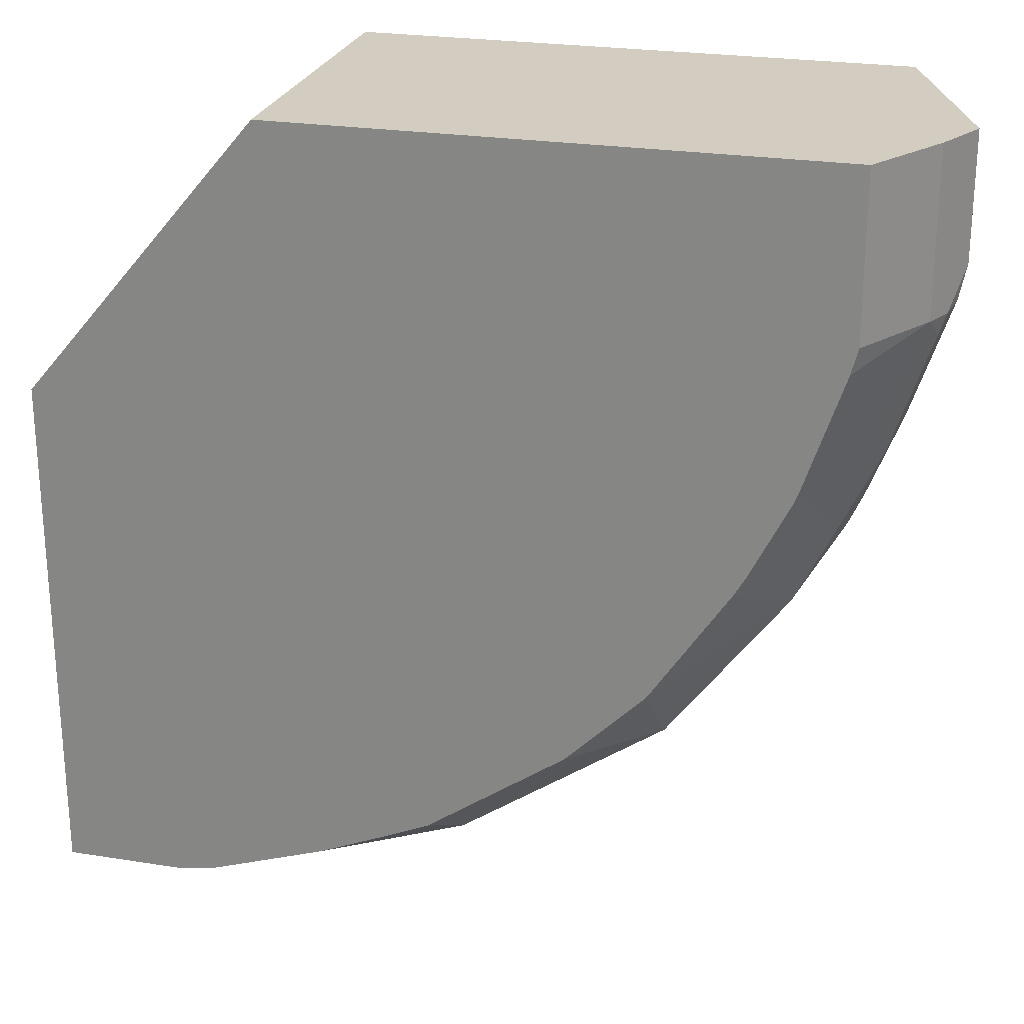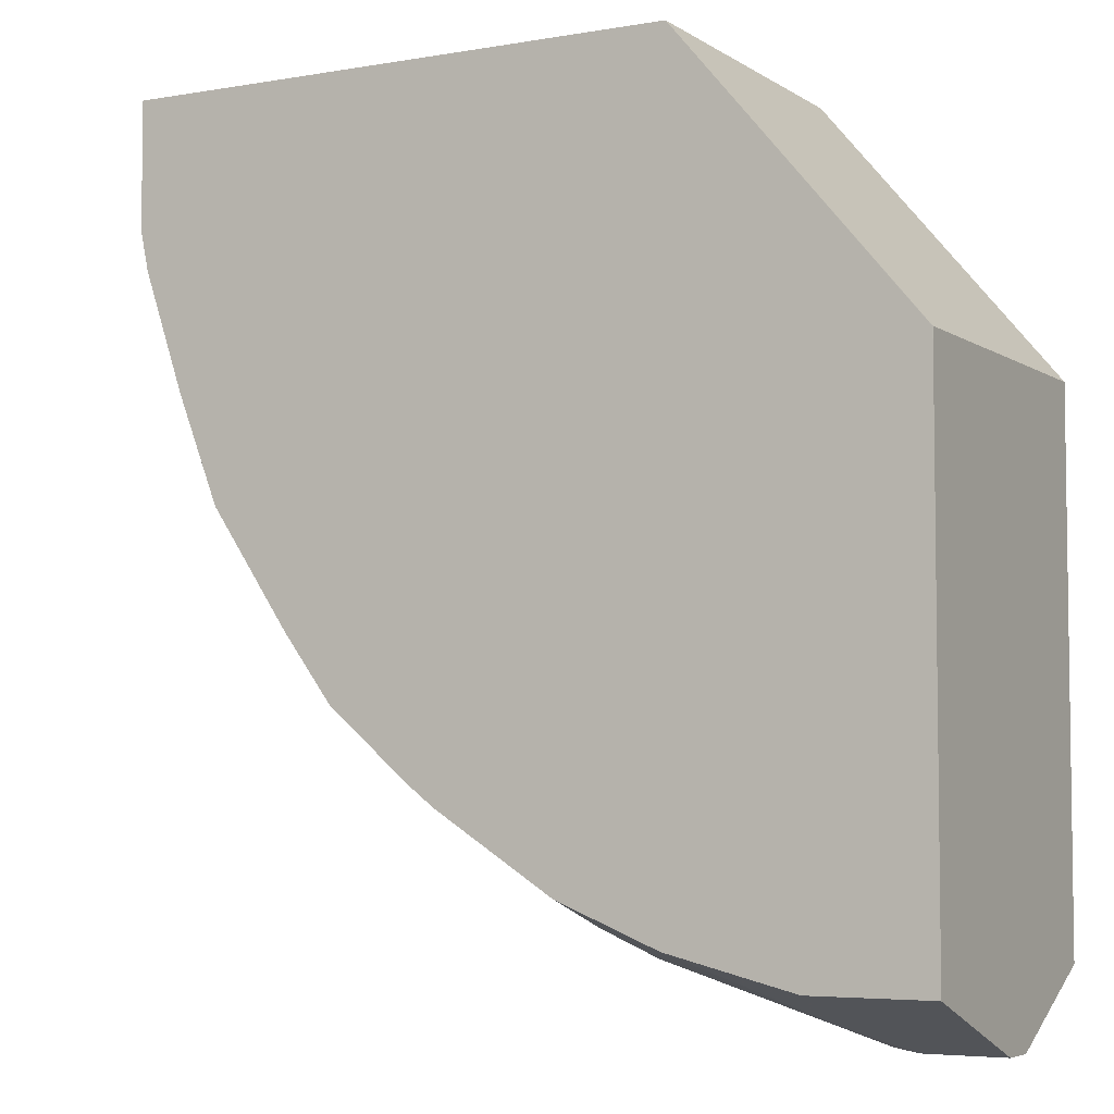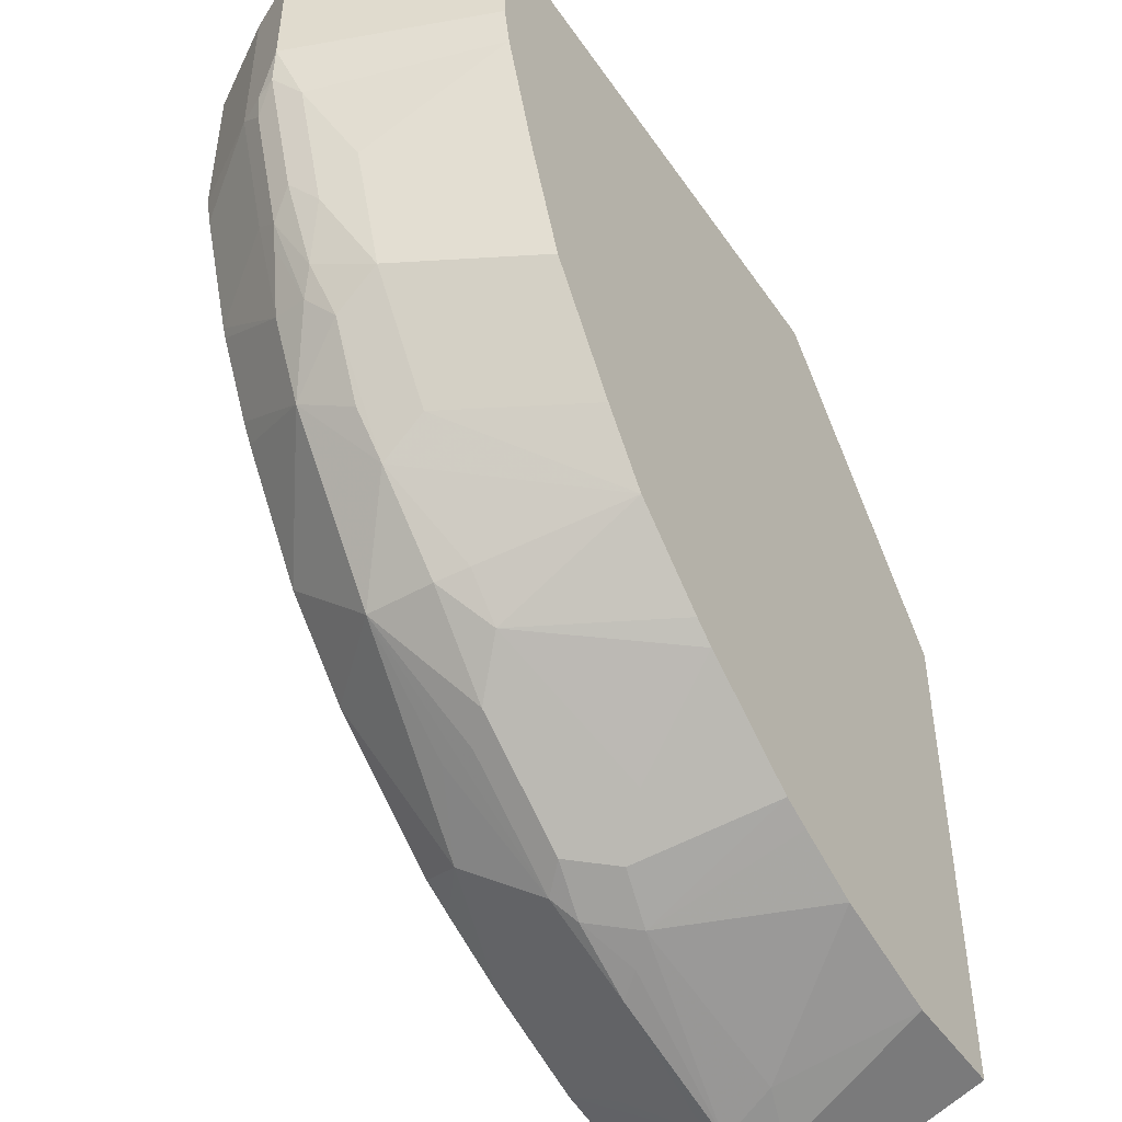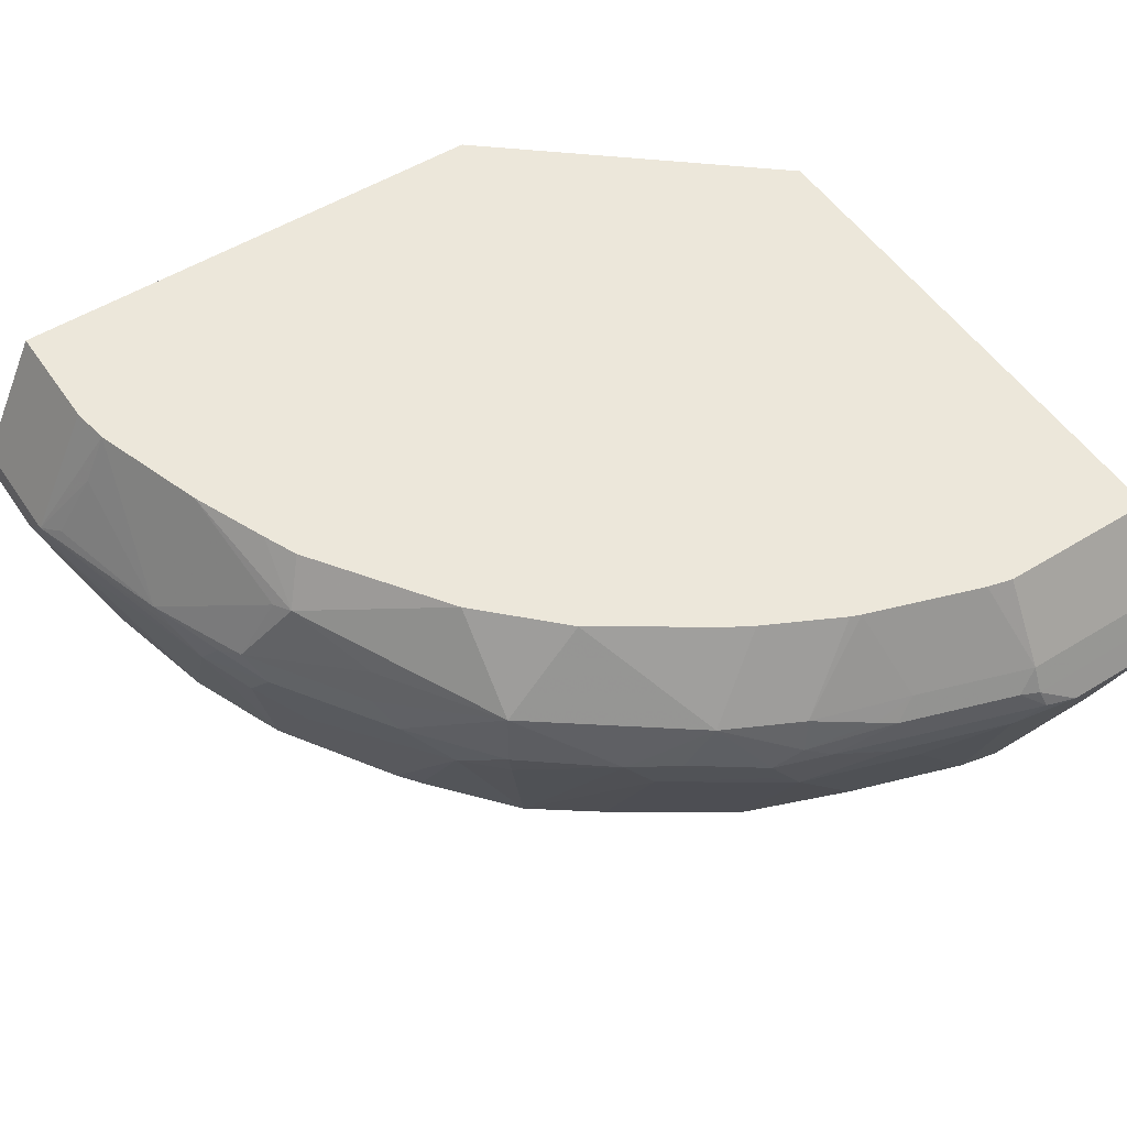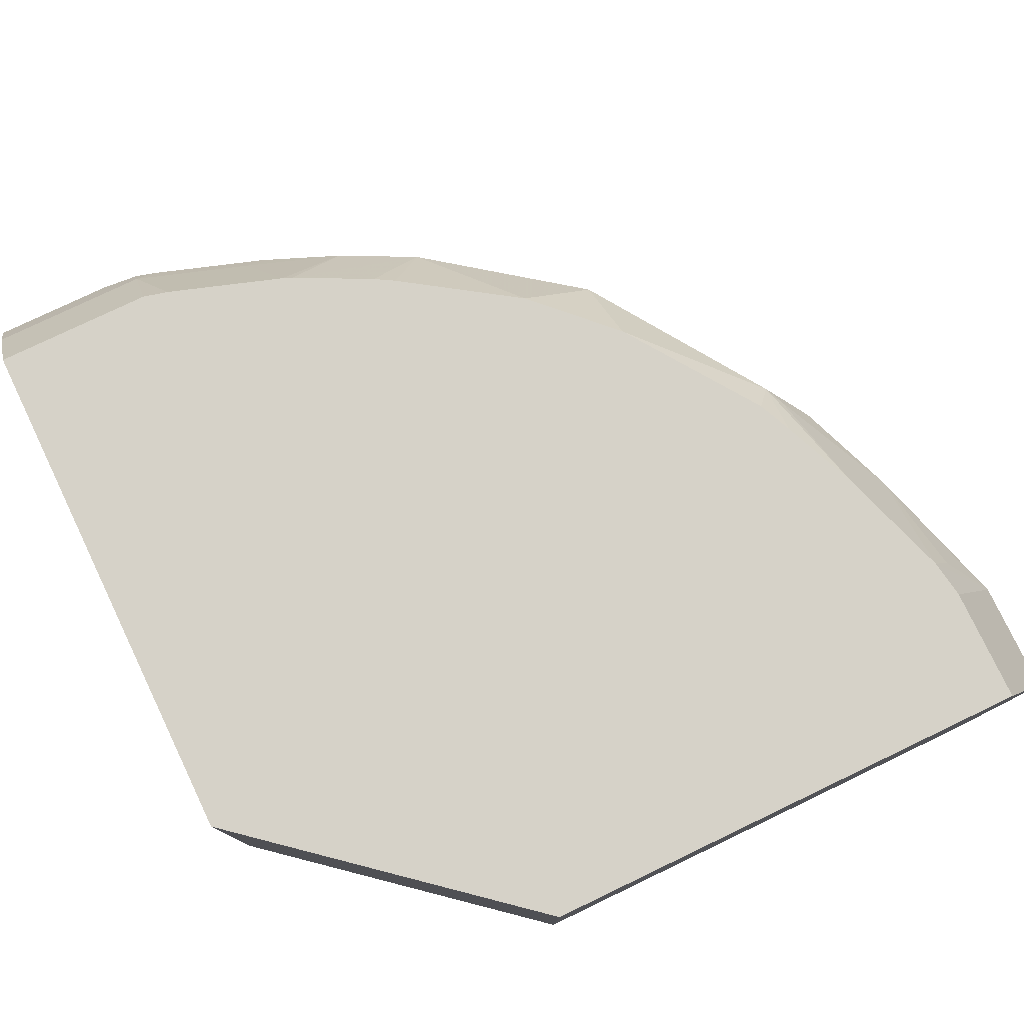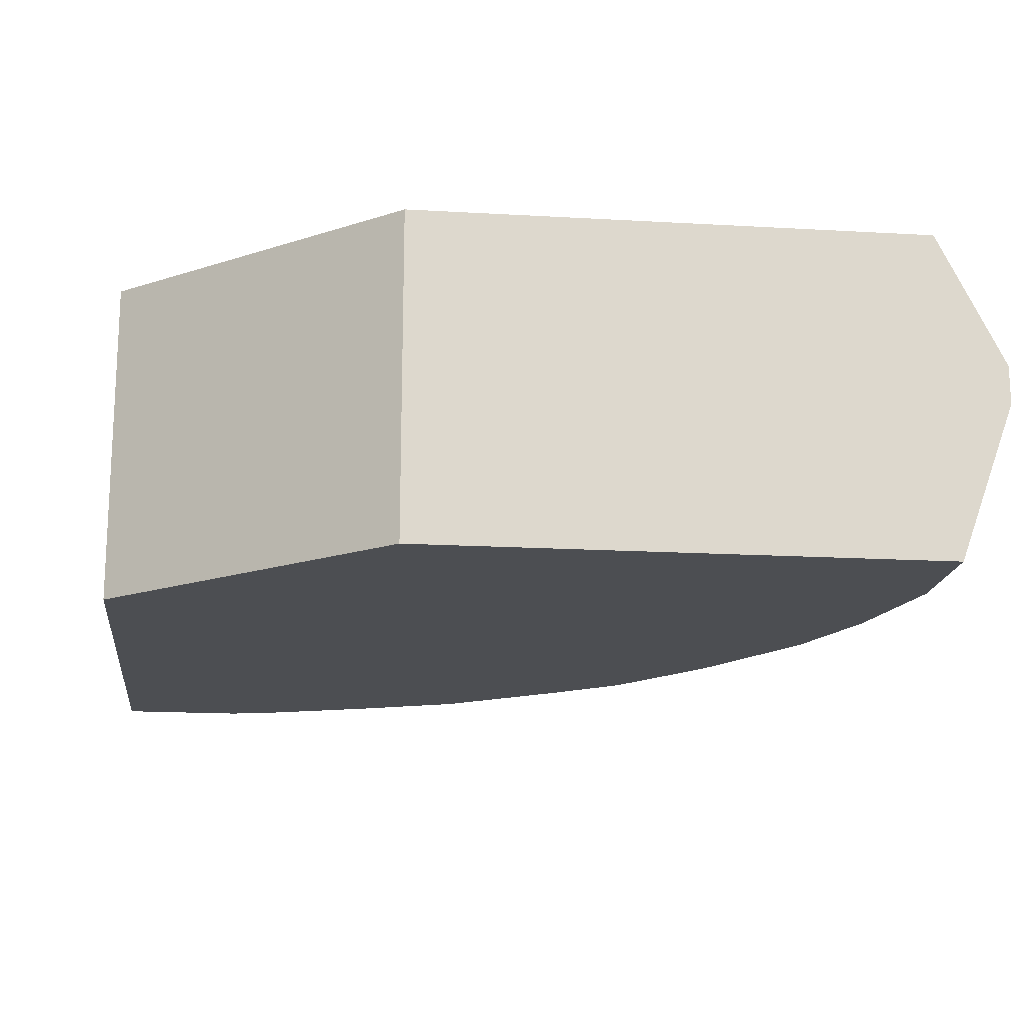
<metadata>
{"format":"obj","ext":"obj","renderer":"f3d","projection":"perspective","resolution":1024,"background":"white","views":[{"elev":24.8,"azim":-165.4,"up":"+Z"},{"elev":-5.0,"azim":28.7,"up":"+Z"},{"elev":-47.2,"azim":-57.4,"up":"+Z"},{"elev":52.8,"azim":-123.5,"up":"+Y"},{"elev":77.9,"azim":64.4,"up":"+Y"},{"elev":-17.0,"azim":83.4,"up":"+Y"}]}
</metadata>
<code>
v 0.0002608 0.2547 -0.164
v -0.123 0.2547 -0.01693
v 0.0002608 0.08057 -0.164
v 0.0002608 0.2547 -0.4363
v -0.4099 0.2547 -0.01693
v -0.123 0.08056 -0.01693
v -4.2e-06 0.08056 -0.164
v 0.0002608 0.08056 -0.173
v 0.0002608 0.2528 -0.4373
v -0.06153 0.2547 -0.4363
v -0.4373 0.2118 -0.01693
v -0.4099 0.2547 -0.1025
v -0.4107 0.08056 -0.01693
v 0.0002608 0.08056 -0.4414
v 0.0002608 0.1845 -0.4714
v -0.06153 0.2528 -0.4373
v -0.08202 0.2547 -0.4331
v -0.4441 0.1981 -0.01693
v -0.4373 0.2118 -0.1025
v -0.4066 0.2547 -0.1159
v -0.4509 0.1845 -0.01693
v -0.4107 0.08056 -0.08202
v -0.06153 0.08056 -0.4414
v 0.0002608 0.164 -0.4714
v -0.06153 0.1845 -0.4714
v -0.1435 0.2547 -0.4125
v -0.08202 0.228 -0.4458
v -0.1435 0.187 -0.4458
v -0.4498 0.1869 -0.01693
v -0.4441 0.1981 -0.1025
v -0.4168 0.2118 -0.164
v -0.4407 0.1998 -0.1128
v -0.3861 0.2547 -0.1774
v -0.4509 0.1845 -0.08202
v -0.4407 0.1742 -0.1128
v -0.4064 0.08056 -0.1025
v -0.07178 0.1537 -0.4612
v -0.04104 0.164 -0.4714
v -0.127 0.08056 -0.4253
v -0.1674 0.1606 -0.4339
v -0.1537 0.1742 -0.4407
v -0.07518 0.1913 -0.4646
v -0.205 0.228 -0.4048
v -0.2152 0.2306 -0.3997
v -0.1845 0.2547 -0.3953
v -0.1845 0.1845 -0.4304
v -0.1982 0.1913 -0.4236
v -0.4475 0.1879 -0.0991
v -0.3997 0.2101 -0.2153
v -0.415 0.2024 -0.1845
v -0.4202 0.1998 -0.1742
v -0.3839 0.2547 -0.1828
v -0.4202 0.1742 -0.1742
v -0.3997 0.1537 -0.2153
v -0.4202 0.1537 -0.1537
v -0.3859 0.08056 -0.164
v -0.164 0.08056 -0.4103
v -0.1799 0.08056 -0.4037
v -0.1947 0.1537 -0.4202
v -0.2118 0.1776 -0.4168
v -0.2562 0.2101 -0.3792
v -0.3177 0.2101 -0.3382
v -0.2753 0.2547 -0.3367
v -0.2028 0.2547 -0.3872
v -0.2733 0.1776 -0.3758
v -0.2596 0.1913 -0.3826
v -0.427 0.1879 -0.1606
v -0.4031 0.1913 -0.2186
v -0.3792 0.2101 -0.2562
v -0.4099 0.1845 -0.205
v -0.3634 0.2547 -0.2238
v -0.3963 0.1776 -0.2324
v -0.3929 0.1606 -0.2289
v -0.3587 0.1537 -0.2767
v -0.3642 0.08056 -0.2207
v -0.2152 0.1332 -0.3997
v -0.2412 0.08056 -0.3642
v -0.2699 0.1606 -0.3724
v -0.3177 0.1742 -0.3382
v -0.3553 0.1776 -0.2938
v -0.3162 0.2547 -0.2958
v -0.2938 0.1572 -0.3553
v -0.3723 0.1811 -0.2699
v -0.3572 0.2547 -0.2343
v -0.2972 0.08056 -0.3177
v -0.3232 0.08056 -0.2822
v -0.2528 0.08056 -0.3553
v -0.3143 0.1572 -0.3348
f 40 58 59
f 40 59 60
f 40 60 46
f 40 46 41
f 43 47 44
f 44 47 61
f 44 61 62
f 44 62 63
f 49 52 69
f 44 64 45
f 46 60 47
f 47 60 65
f 47 65 66
f 47 66 62
f 47 62 61
f 49 68 50
f 49 69 68
f 44 63 64
f 40 57 58
f 34 48 35
f 37 39 40
f 28 47 43
f 50 68 51
f 29 30 34
f 30 32 48
f 30 48 34
f 31 33 49
f 31 49 50
f 31 50 51
f 39 57 40
f 32 51 67
f 33 52 49
f 35 48 67
f 35 67 53
f 35 53 54
f 35 54 55
f 35 55 36
f 36 55 54
f 36 54 56
f 32 67 48
f 51 68 70
f 62 81 63
f 52 71 69
f 69 80 83
f 69 83 72
f 69 71 84
f 69 84 81
f 72 83 80
f 72 80 73
f 73 80 74
f 74 80 85
f 68 69 72
f 74 85 86
f 76 82 78
f 77 87 82
f 79 82 88
f 79 88 80
f 80 88 85
f 82 87 85
f 82 85 88
f 28 46 47
f 76 77 82
f 51 70 67
f 68 72 70
f 65 78 82
f 53 67 70
f 53 70 54
f 54 70 72
f 54 72 73
f 54 73 74
f 54 74 86
f 54 86 75
f 54 75 56
f 65 82 79
f 58 76 59
f 59 76 78
f 59 78 65
f 59 65 60
f 62 66 65
f 62 65 79
f 62 79 80
f 62 80 69
f 62 69 81
f 58 77 76
f 27 42 28
f 28 41 46
f 26 43 44
f 1 5 2
f 2 5 11
f 2 11 18
f 2 18 29
f 2 29 21
f 2 21 13
f 2 13 6
f 3 7 8
f 1 12 5
f 3 6 7
f 4 16 10
f 5 12 19
f 5 19 11
f 6 13 22
f 6 22 36
f 6 36 56
f 6 56 75
f 6 75 86
f 4 9 16
f 6 86 85
f 1 20 12
f 1 71 52
f 26 44 45
f 1 2 6
f 1 6 3
f 1 3 8
f 1 8 14
f 1 14 24
f 1 24 15
f 1 15 9
f 1 33 20
f 1 9 4
f 1 10 17
f 1 17 26
f 1 26 45
f 1 45 64
f 1 64 63
f 1 63 81
f 1 81 84
f 1 84 71
f 1 4 10
f 6 85 87
f 1 52 33
f 6 77 58
f 18 30 29
f 19 20 33
f 19 33 31
f 19 31 51
f 19 51 32
f 19 32 30
f 21 29 34
f 22 35 36
f 17 28 26
f 23 37 38
f 25 38 37
f 25 37 40
f 25 40 41
f 25 41 28
f 25 28 42
f 25 42 27
f 6 87 77
f 26 28 43
f 23 39 37
f 17 27 28
f 22 34 35
f 9 15 25
f 17 25 27
f 6 39 23
f 6 23 14
f 6 14 8
f 6 8 7
f 9 25 16
f 10 16 17
f 6 58 57
f 11 30 18
f 11 19 30
f 12 20 19
f 13 21 34
f 13 34 22
f 14 23 38
f 14 38 24
f 15 24 38
f 15 38 25
f 16 25 17
f 6 57 39

</code>
